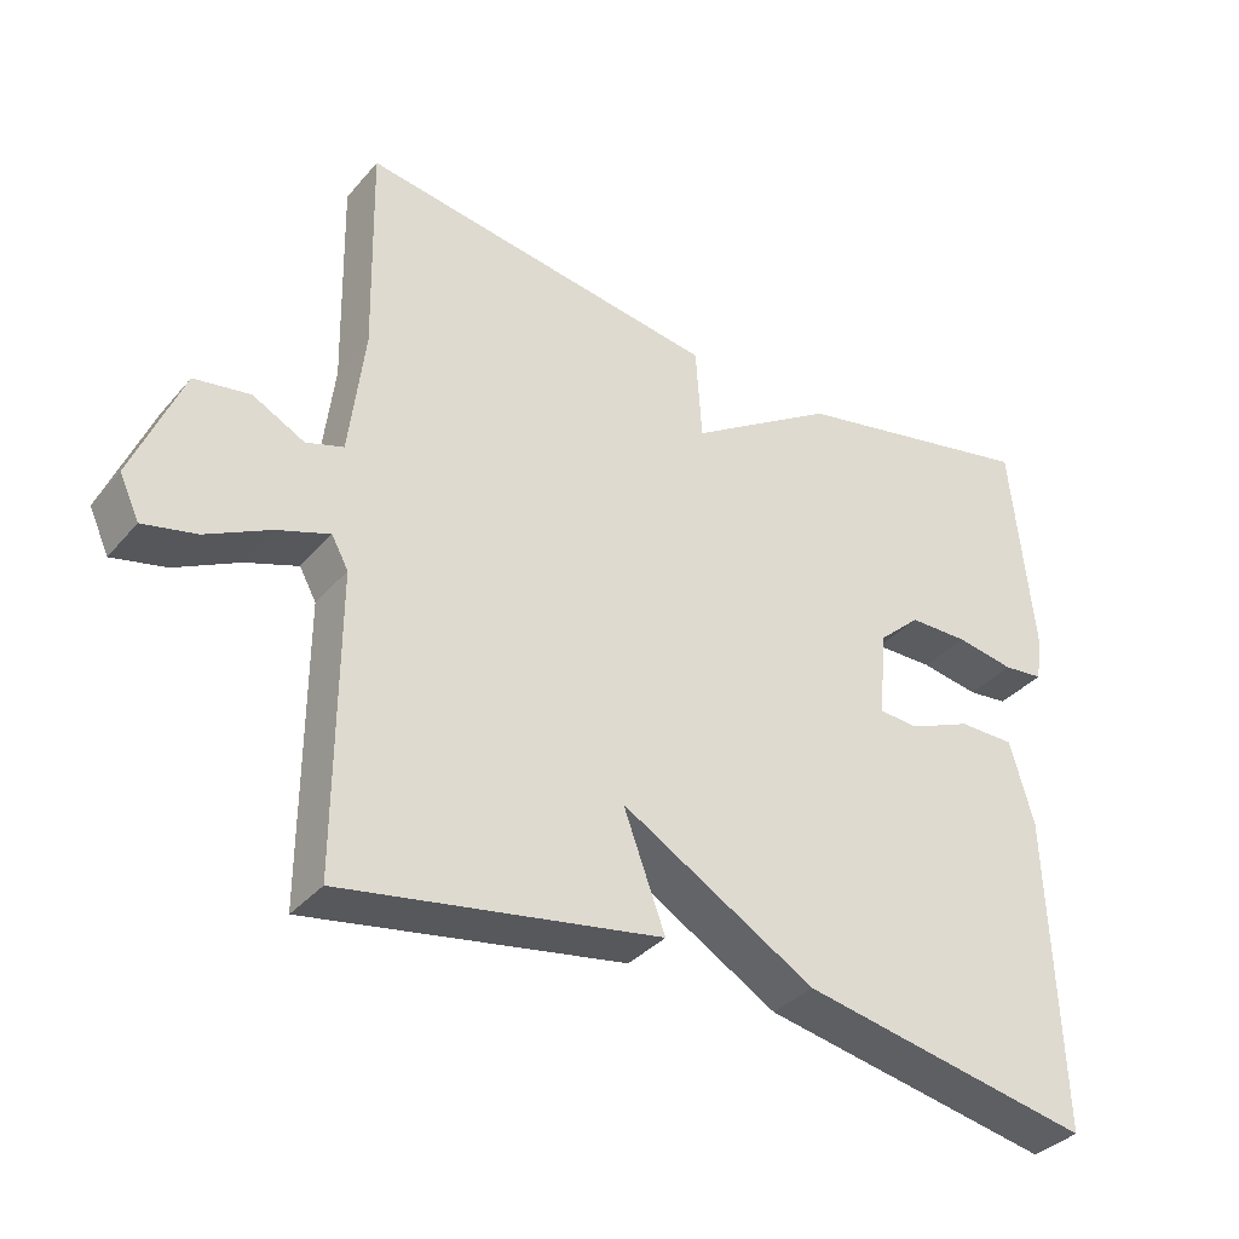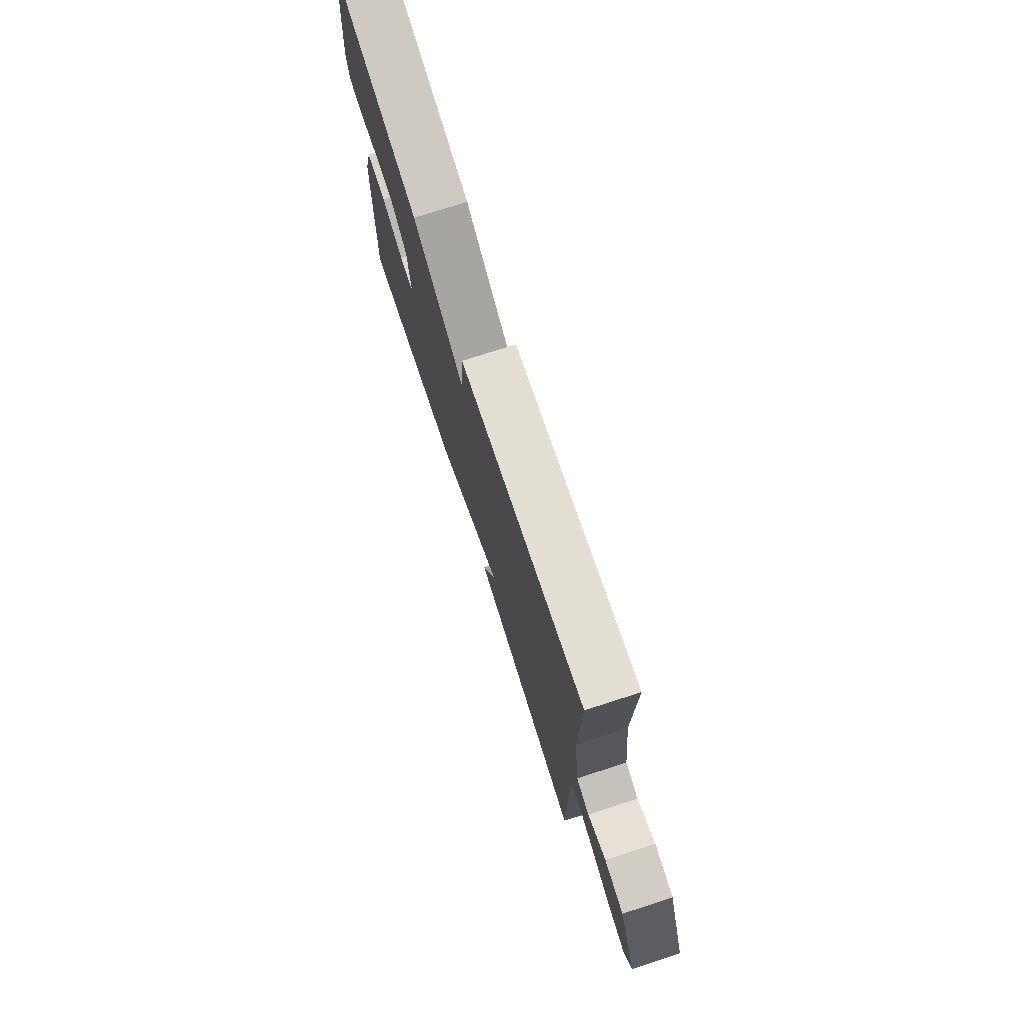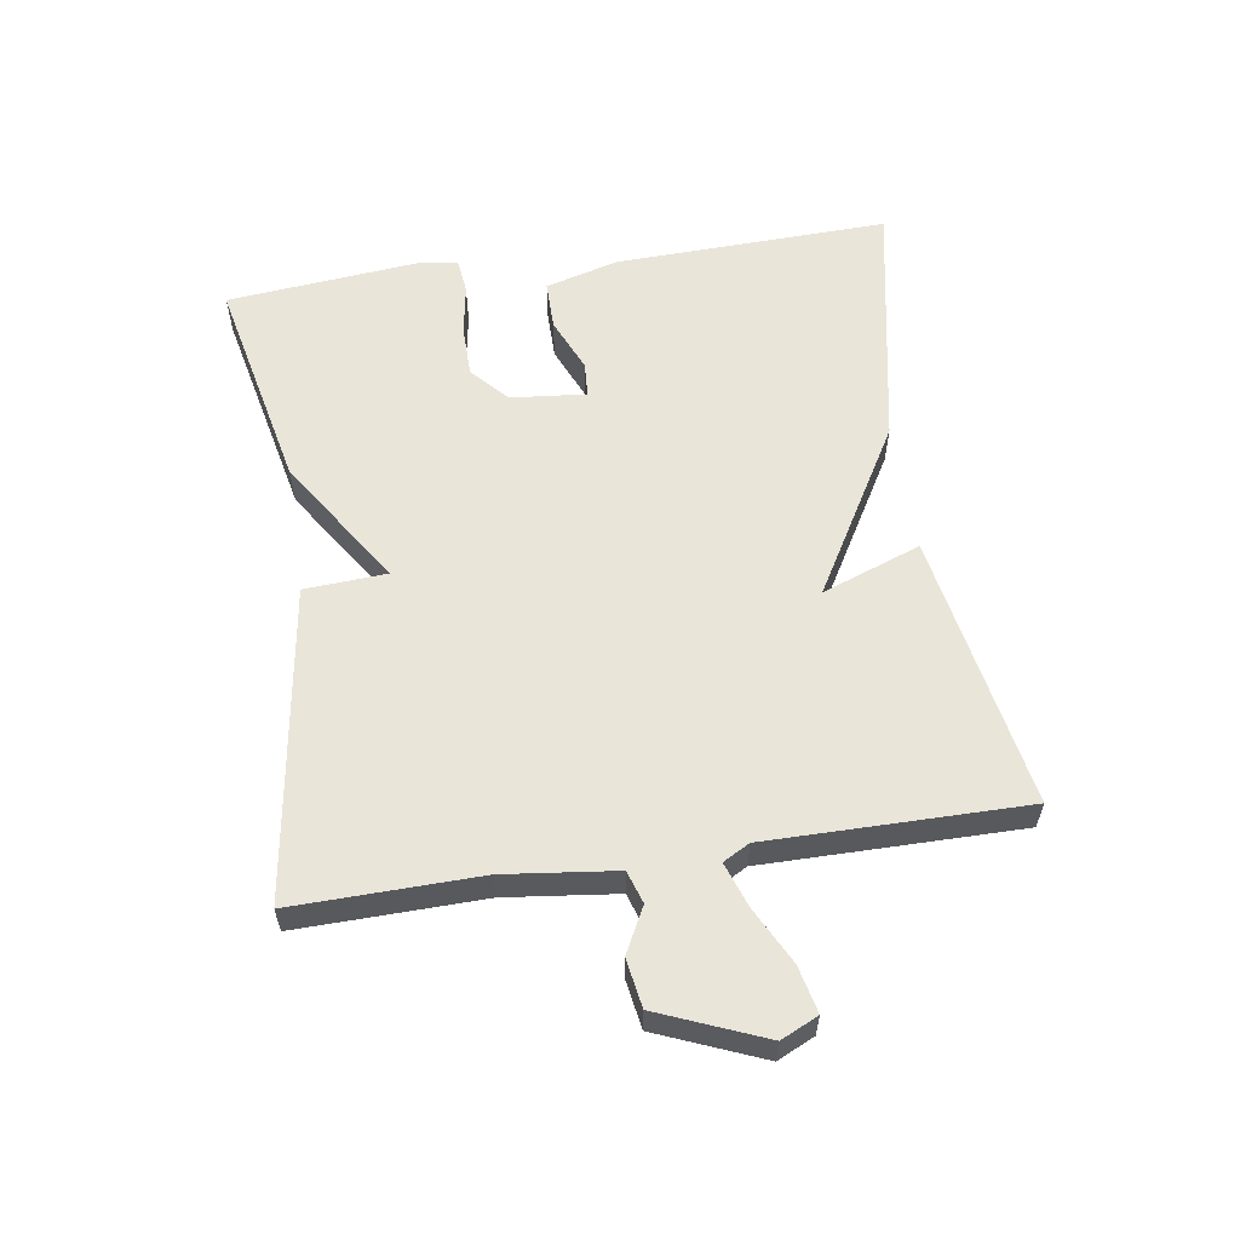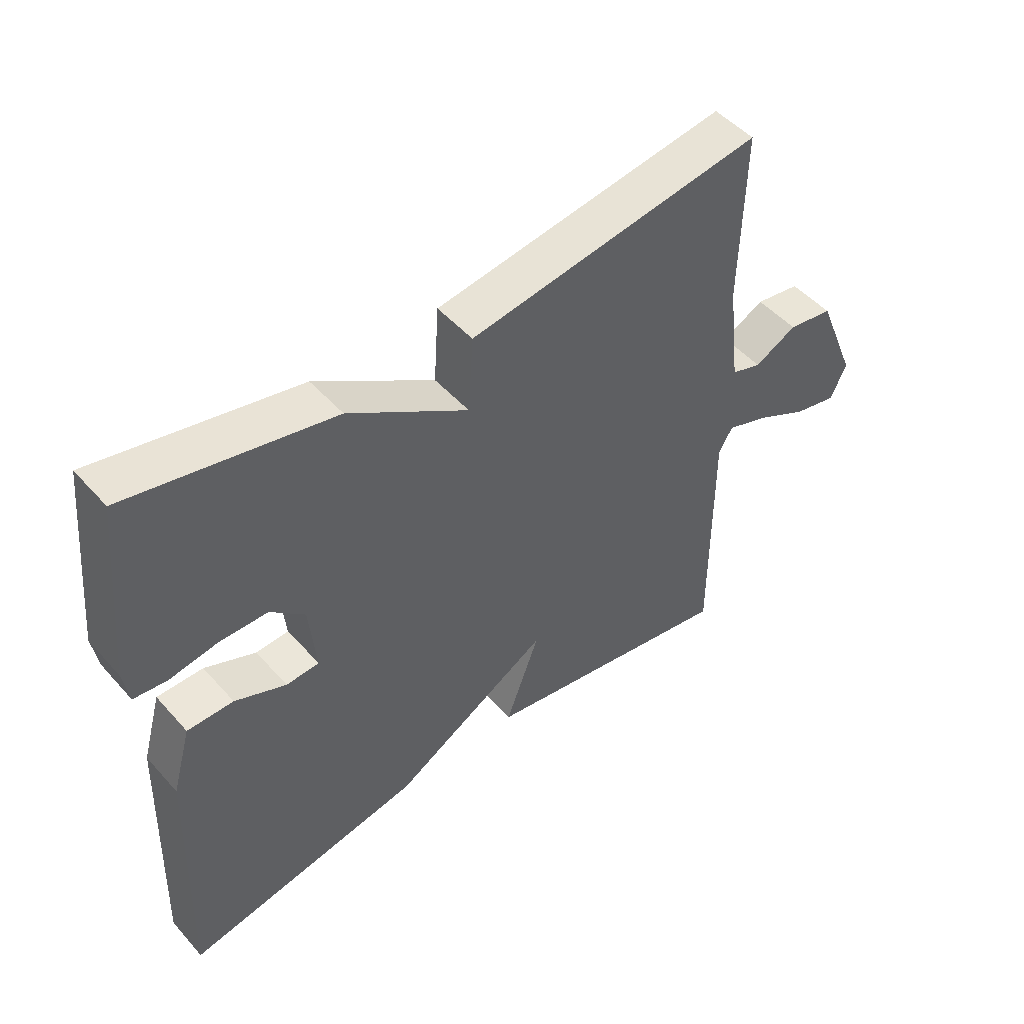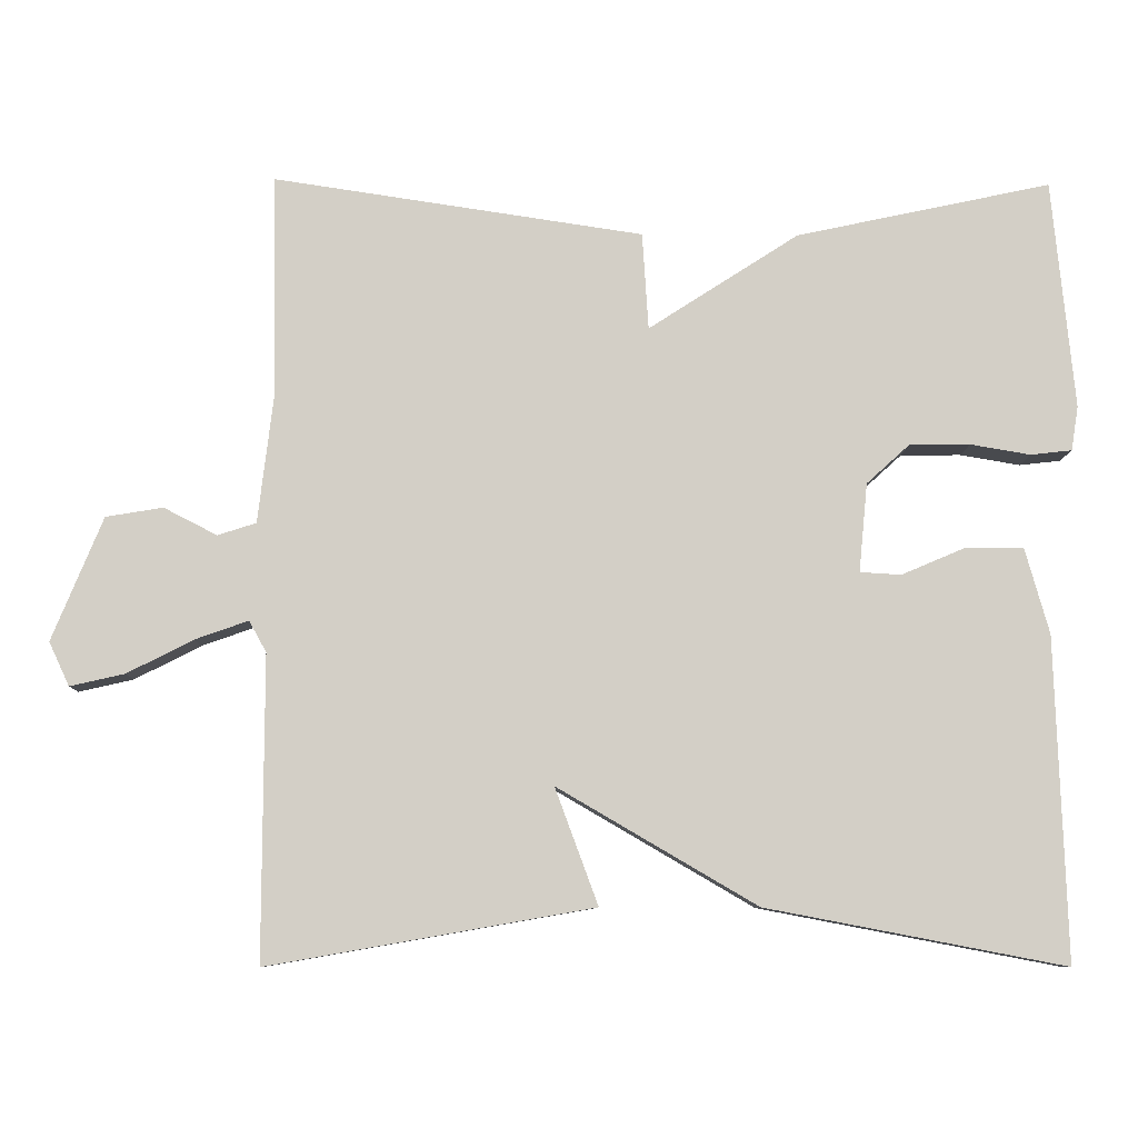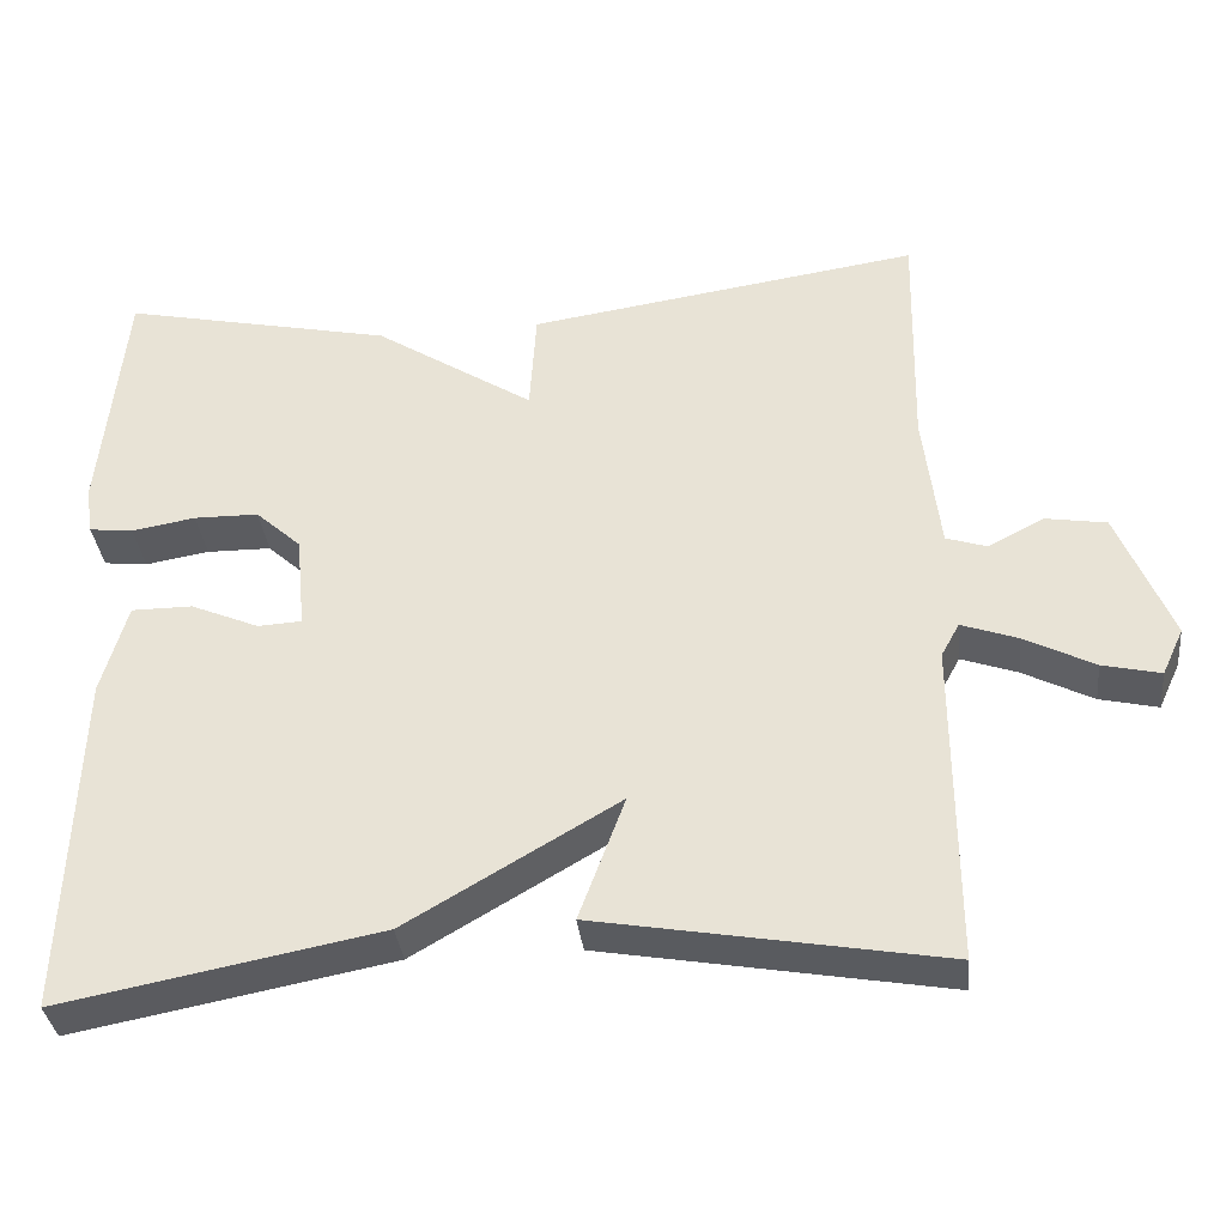
<metadata>
{"format":"obj","ext":"obj","renderer":"f3d","projection":"perspective","resolution":1024,"background":"white","views":[{"elev":-35.7,"azim":145.2,"up":"+Z"},{"elev":74.9,"azim":72.1,"up":"+Z"},{"elev":58.4,"azim":81.4,"up":"+Y"},{"elev":49.2,"azim":-39.7,"up":"+Z"},{"elev":-8.5,"azim":178.6,"up":"+Z"},{"elev":-35.2,"azim":6.3,"up":"+Z"}]}
</metadata>
<code>
v 0.5 0.07 0.5
v 0.494 0.07 0.22
v 0.514 0.07 0.052
v 0.563 0.07 0.036
v 0.631 0.07 0.071
v 0.704 0.07 0.059
v 0.769 0.07 -0.099
v 0.743 0.07 -0.155
v 0.673 0.07 -0.139
v 0.589 0.07 -0.096
v 0.521 0.07 -0.072
v 0.499 0.07 -0.112
v 0.5 0.07 -0.5
v 0.084 0.07 -0.427
v 0.139 0.07 -0.278
v -0.116 0.07 -0.427
v -0.5 0.07 -0.5
v -0.486 0.07 -0.086
v -0.455 0.07 0.024
v -0.381 0.07 0.024
v -0.299 0.07 -0.011
v -0.246 0.07 -0.008
v -0.257 0.07 0.106
v -0.312 0.07 0.156
v -0.39 0.07 0.157
v -0.467 0.07 0.144
v -0.52 0.07 0.15
v -0.529 0.07 0.207
v -0.5 0.07 0.5
v -0.173 0.07 0.43
v 0.019 0.07 0.306
v 0.027 0.07 0.43
v 0.5 0 0.5
v 0.494 0 0.22
v 0.514 0 0.052
v 0.563 0 0.036
v 0.631 0 0.071
v 0.704 0 0.059
v 0.769 0 -0.099
v 0.743 0 -0.155
v 0.673 0 -0.139
v 0.589 0 -0.096
v 0.521 0 -0.072
v 0.499 0 -0.112
v 0.5 0 -0.5
v 0.084 0 -0.427
v 0.139 0 -0.278
v -0.116 0 -0.427
v -0.5 0 -0.5
v -0.486 0 -0.086
v -0.455 0 0.024
v -0.381 0 0.024
v -0.299 0 -0.011
v -0.246 0 -0.008
v -0.257 0 0.106
v -0.312 0 0.156
v -0.39 0 0.157
v -0.467 0 0.144
v -0.52 0 0.15
v -0.529 0 0.207
v -0.5 0 0.5
v -0.173 0 0.43
v 0.019 0 0.306
v 0.027 0 0.43
f 31 32 1 2
f 29 30 31
f 28 29 31
f 27 28 31
f 26 27 31
f 25 26 31
f 24 25 31 2
f 23 24 2 3
f 22 23 3 4
f 21 22 4
f 19 20 21
f 18 19 21
f 17 18 21
f 16 17 21
f 15 16 21
f 15 21 4
f 12 13 14 15
f 11 12 15 4
f 5 6 7
f 4 5 7
f 11 4 7
f 10 11 7
f 7 8 9 10
f 34 33 64 63
f 63 62 61
f 63 61 60
f 63 60 59
f 63 59 58
f 63 58 57
f 34 63 57 56
f 35 34 56 55
f 36 35 55 54
f 36 54 53
f 53 52 51
f 53 51 50
f 53 50 49
f 53 49 48
f 53 48 47
f 36 53 47
f 47 46 45 44
f 36 47 44 43
f 39 38 37
f 39 37 36
f 39 36 43
f 39 43 42
f 42 41 40 39
f 1 33 34 2
f 2 34 35 3
f 3 35 36 4
f 4 36 37 5
f 5 37 38 6
f 6 38 39 7
f 7 39 40 8
f 8 40 41 9
f 9 41 42 10
f 10 42 43 11
f 11 43 44 12
f 12 44 45 13
f 13 45 46 14
f 14 46 47 15
f 15 47 48 16
f 16 48 49 17
f 17 49 50 18
f 18 50 51 19
f 19 51 52 20
f 20 52 53 21
f 21 53 54 22
f 22 54 55 23
f 23 55 56 24
f 24 56 57 25
f 25 57 58 26
f 26 58 59 27
f 27 59 60 28
f 28 60 61 29
f 29 61 62 30
f 30 62 63 31
f 31 63 64 32
f 32 64 33 1

</code>
